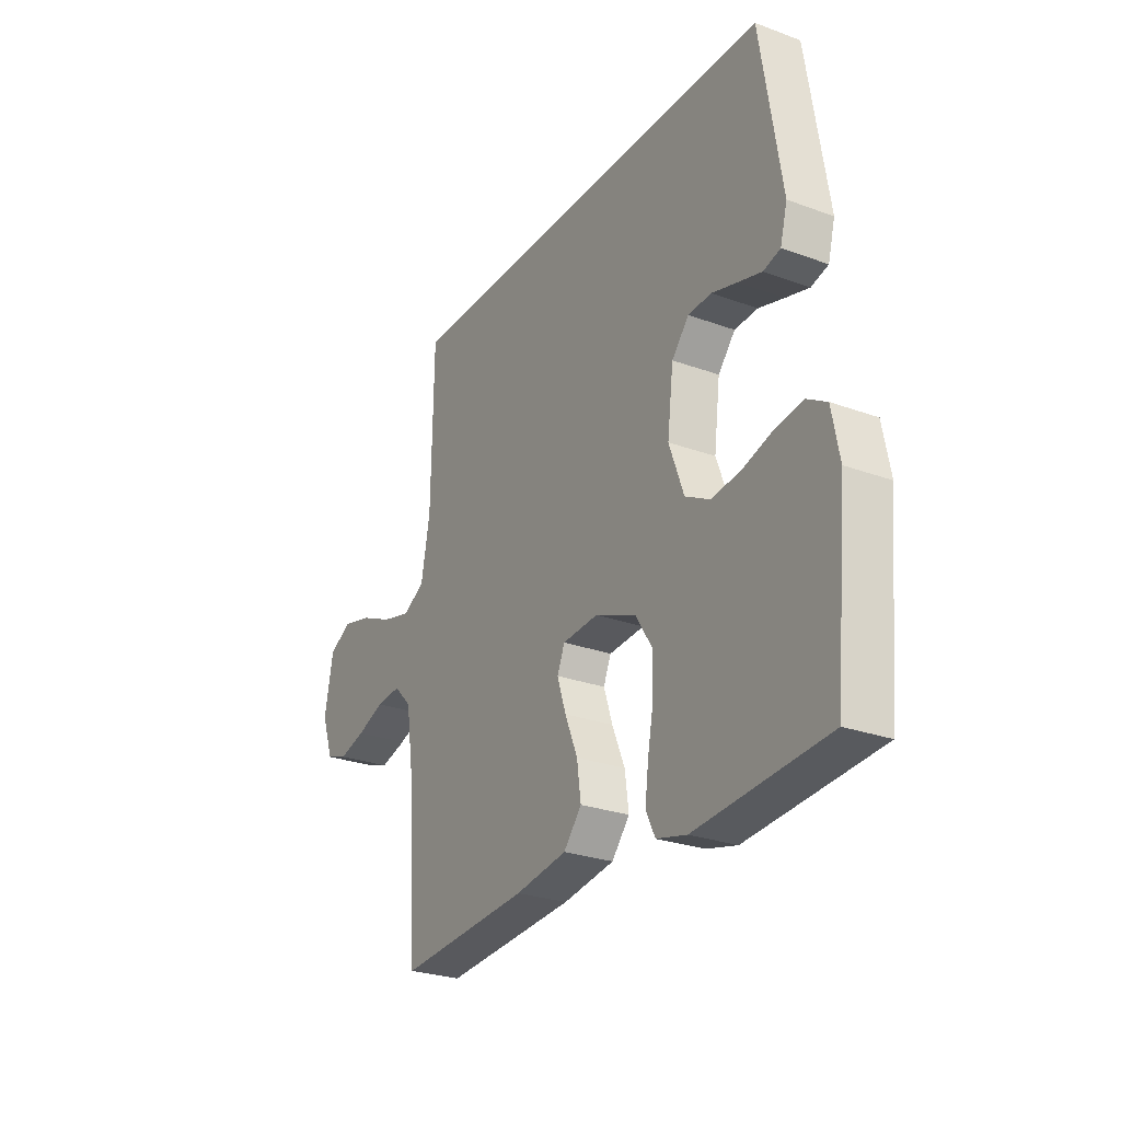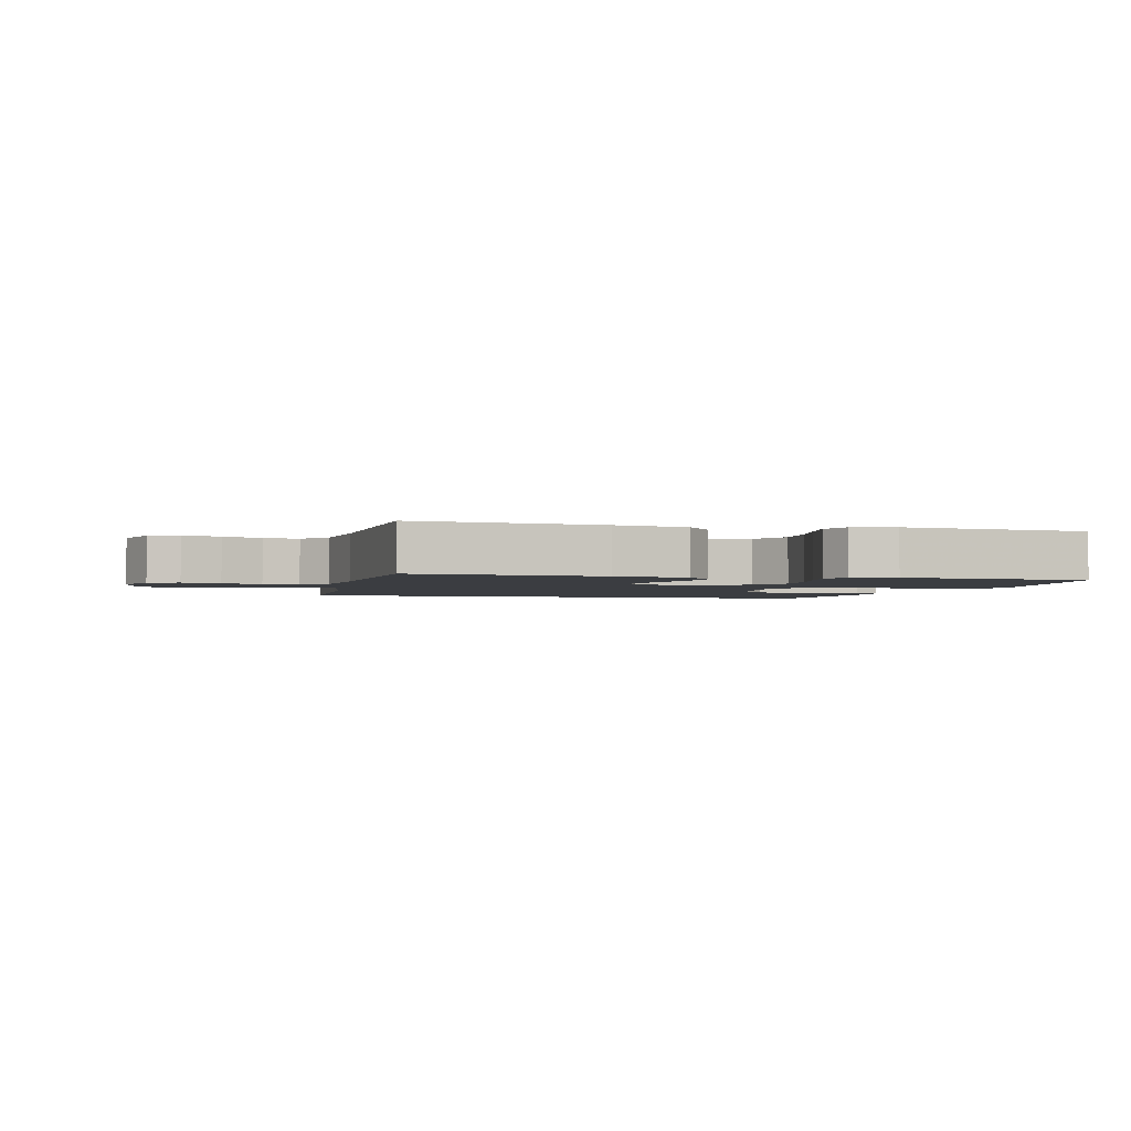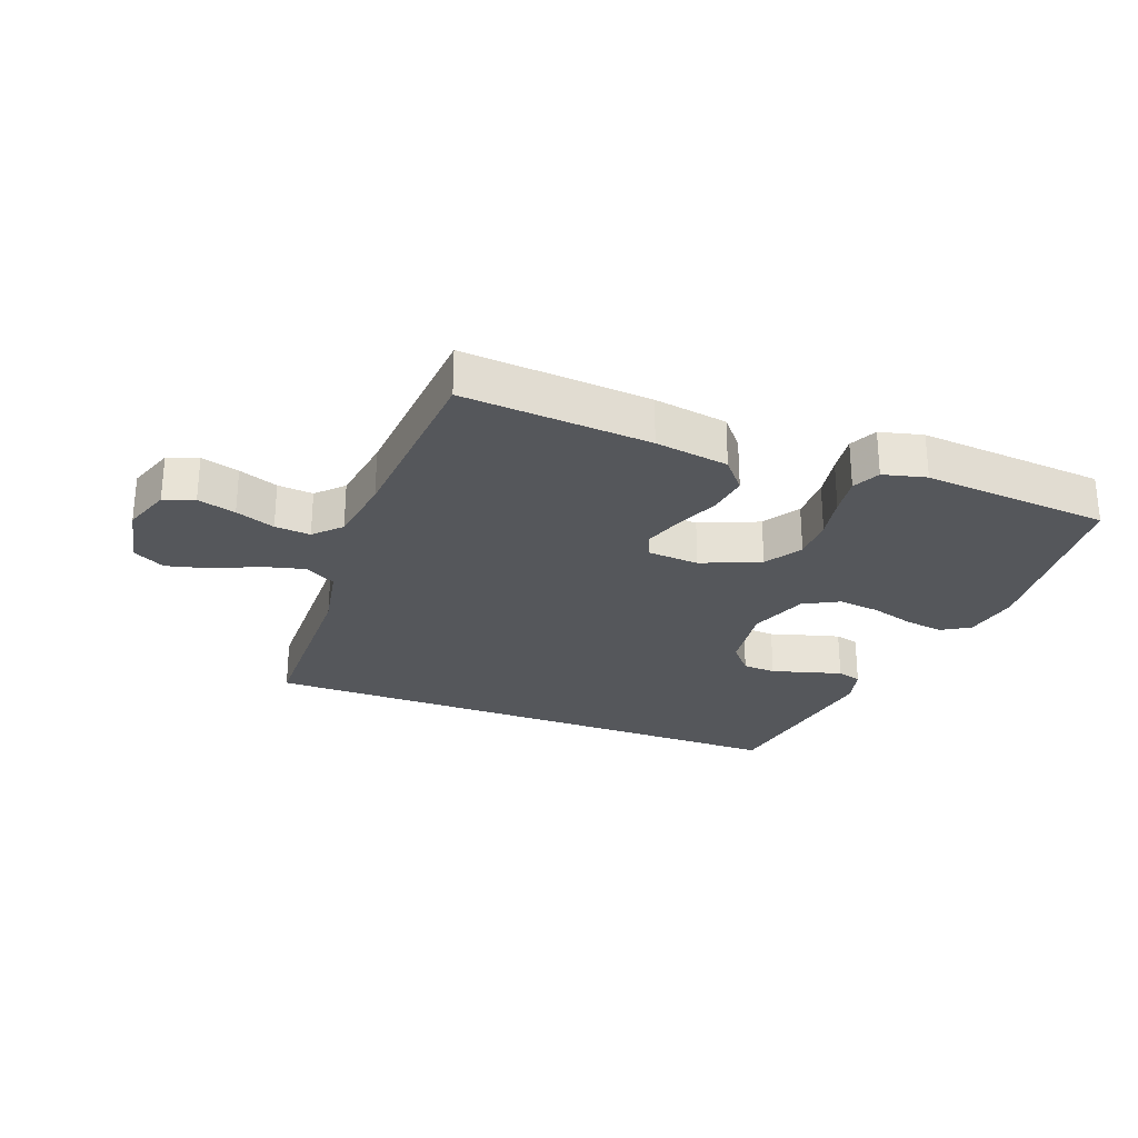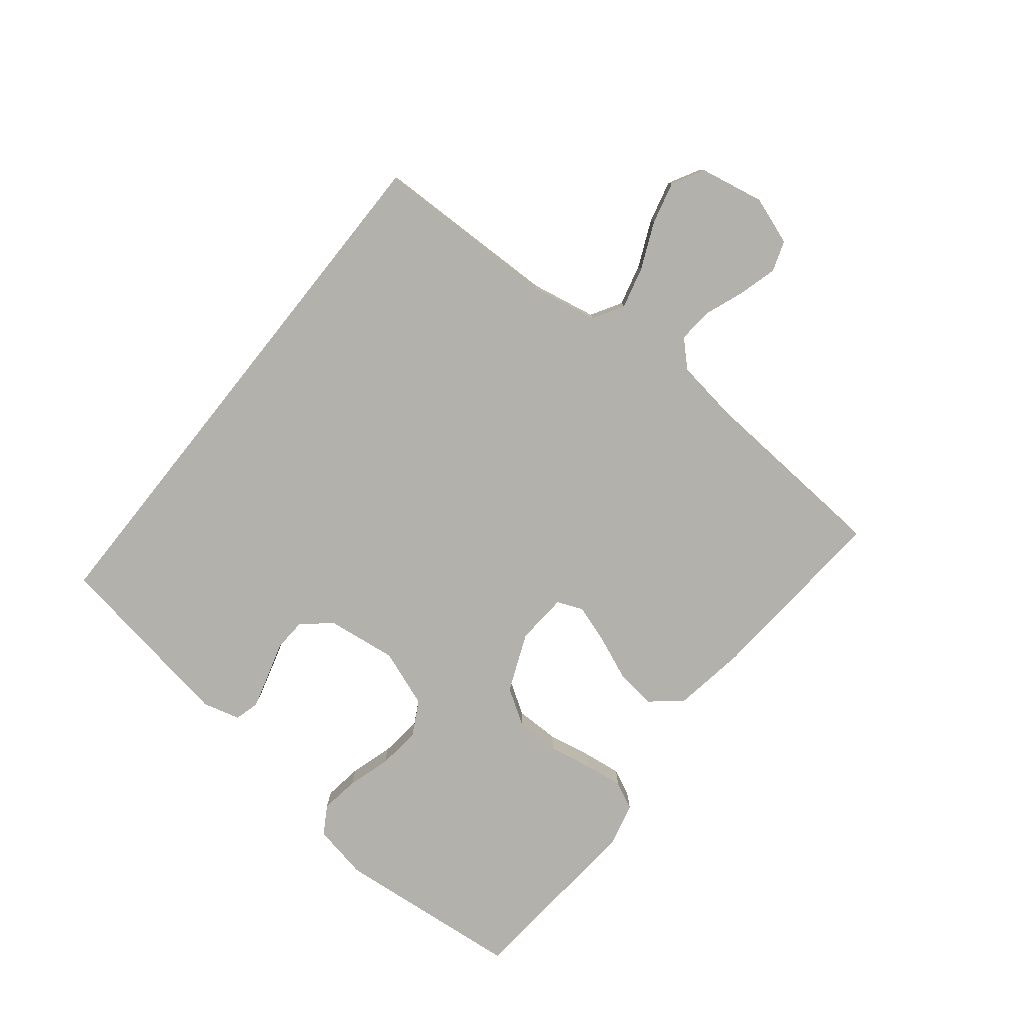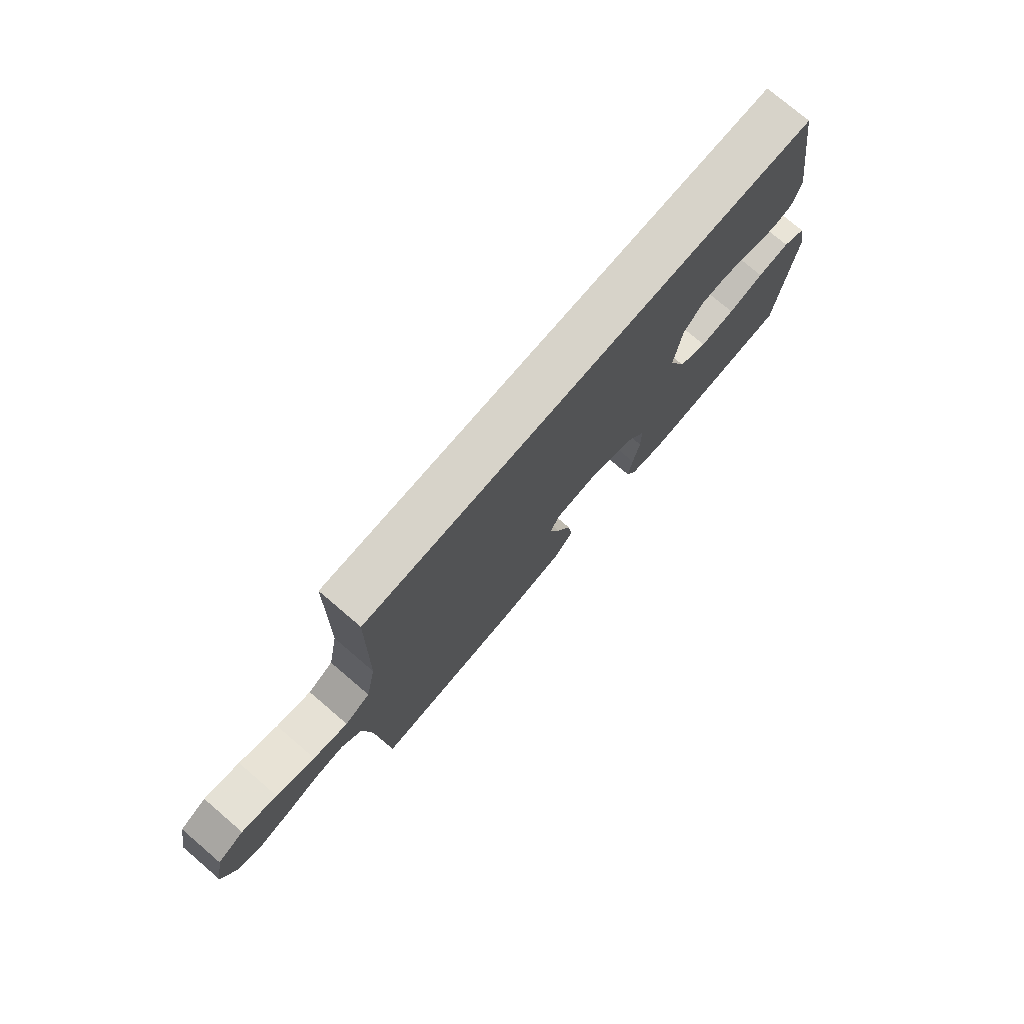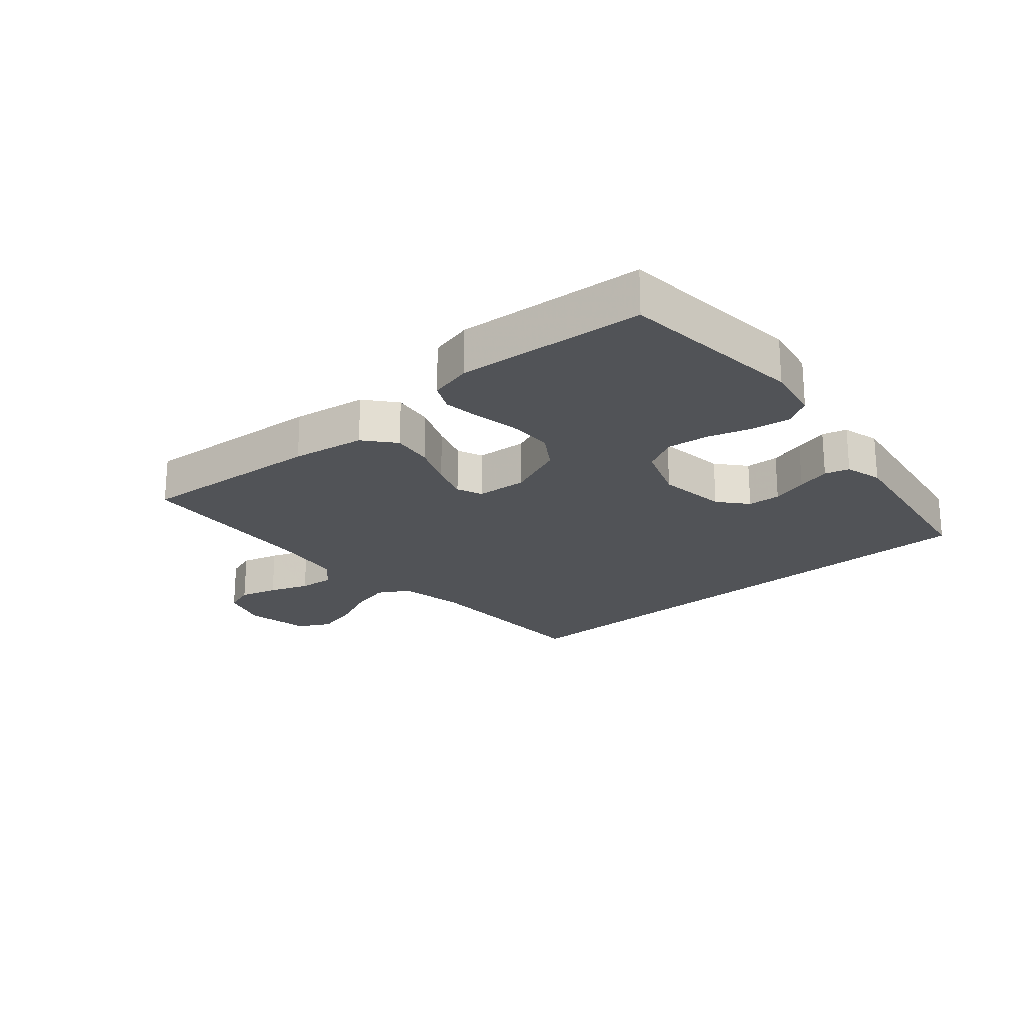
<metadata>
{"format":"obj","ext":"obj","renderer":"f3d","projection":"perspective","resolution":1024,"background":"white","views":[{"elev":-26.6,"azim":-119.9,"up":"+Z"},{"elev":-2.5,"azim":166.4,"up":"+Y"},{"elev":-26.9,"azim":159.4,"up":"+Y"},{"elev":-79.1,"azim":51.4,"up":"+Y"},{"elev":76.2,"azim":130.5,"up":"+Z"},{"elev":-22.1,"azim":-139.1,"up":"+Y"}]}
</metadata>
<code>
v 0.5 0.07 -0.5
v 0.2 0.07 -0.477
v 0.082 0.07 -0.458
v 0.041 0.07 -0.409
v 0.05 0.07 -0.343
v 0.079 0.07 -0.273
v 0.099 0.07 -0.212
v 0.082 0.07 -0.171
v 0 0.07 -0.165
v -0.094 0.07 -0.204
v -0.131 0.07 -0.262
v -0.131 0.07 -0.332
v -0.118 0.07 -0.402
v -0.11 0.07 -0.464
v -0.131 0.07 -0.508
v -0.2 0.07 -0.525
v -0.5 0.07 -0.5
v -0.529 0.07 -0.2
v -0.512 0.07 -0.111
v -0.467 0.07 -0.084
v -0.405 0.07 -0.093
v -0.336 0.07 -0.114
v -0.268 0.07 -0.122
v -0.212 0.07 -0.092
v -0.178 0.07 0
v -0.192 0.07 0.112
v -0.231 0.07 0.158
v -0.284 0.07 0.161
v -0.342 0.07 0.144
v -0.396 0.07 0.129
v -0.435 0.07 0.14
v -0.451 0.07 0.2
v -0.403 0.07 0.5
v 0.48 0.07 0.5
v 0.485 0.07 0.2
v 0.505 0.07 0.094
v 0.554 0.07 0.065
v 0.621 0.07 0.082
v 0.695 0.07 0.115
v 0.763 0.07 0.132
v 0.814 0.07 0.104
v 0.834 0.07 0
v 0.807 0.07 -0.077
v 0.758 0.07 -0.094
v 0.697 0.07 -0.077
v 0.634 0.07 -0.053
v 0.577 0.07 -0.048
v 0.537 0.07 -0.089
v 0.521 0.07 -0.2
v 0.5 0 -0.5
v 0.2 0 -0.477
v 0.082 0 -0.458
v 0.041 0 -0.409
v 0.05 0 -0.343
v 0.079 0 -0.273
v 0.099 0 -0.212
v 0.082 0 -0.171
v 0 0 -0.165
v -0.094 0 -0.204
v -0.131 0 -0.262
v -0.131 0 -0.332
v -0.118 0 -0.402
v -0.11 0 -0.464
v -0.131 0 -0.508
v -0.2 0 -0.525
v -0.5 0 -0.5
v -0.529 0 -0.2
v -0.512 0 -0.111
v -0.467 0 -0.084
v -0.405 0 -0.093
v -0.336 0 -0.114
v -0.268 0 -0.122
v -0.212 0 -0.092
v -0.178 0 0
v -0.192 0 0.112
v -0.231 0 0.158
v -0.284 0 0.161
v -0.342 0 0.144
v -0.396 0 0.129
v -0.435 0 0.14
v -0.451 0 0.2
v -0.403 0 0.5
v 0.48 0 0.5
v 0.485 0 0.2
v 0.505 0 0.094
v 0.554 0 0.065
v 0.621 0 0.082
v 0.695 0 0.115
v 0.763 0 0.132
v 0.814 0 0.104
v 0.834 0 0
v 0.807 0 -0.077
v 0.758 0 -0.094
v 0.697 0 -0.077
v 0.634 0 -0.053
v 0.577 0 -0.048
v 0.537 0 -0.089
v 0.521 0 -0.2
f 43 44 45 46
f 41 42 43 46
f 41 46 47
f 38 39 40 41
f 37 38 41 47
f 36 37 47 48
f 32 33 34 35
f 28 29 30 31
f 28 31 32
f 27 28 32 35
f 19 20 21 22
f 19 22 23
f 18 19 23
f 17 18 23
f 16 17 23 24
f 12 13 14 15
f 12 15 16 24
f 3 4 5 6
f 3 6 7
f 49 1 2 3
f 49 3 7
f 48 49 7 8
f 36 48 8 9
f 26 27 35 36
f 25 26 36 9
f 11 12 24 25
f 10 11 25
f 9 10 25
f 95 94 93 92
f 95 92 91 90
f 96 95 90
f 90 89 88 87
f 96 90 87 86
f 97 96 86 85
f 84 83 82 81
f 80 79 78 77
f 81 80 77
f 84 81 77 76
f 71 70 69 68
f 72 71 68
f 72 68 67
f 72 67 66
f 73 72 66 65
f 64 63 62 61
f 73 65 64 61
f 55 54 53 52
f 56 55 52
f 52 51 50 98
f 56 52 98
f 57 56 98 97
f 58 57 97 85
f 85 84 76 75
f 58 85 75 74
f 74 73 61 60
f 74 60 59
f 74 59 58
f 1 50 51 2
f 2 51 52 3
f 3 52 53 4
f 4 53 54 5
f 5 54 55 6
f 6 55 56 7
f 7 56 57 8
f 8 57 58 9
f 9 58 59 10
f 10 59 60 11
f 11 60 61 12
f 12 61 62 13
f 13 62 63 14
f 14 63 64 15
f 15 64 65 16
f 16 65 66 17
f 17 66 67 18
f 18 67 68 19
f 19 68 69 20
f 20 69 70 21
f 21 70 71 22
f 22 71 72 23
f 23 72 73 24
f 24 73 74 25
f 25 74 75 26
f 26 75 76 27
f 27 76 77 28
f 28 77 78 29
f 29 78 79 30
f 30 79 80 31
f 31 80 81 32
f 32 81 82 33
f 33 82 83 34
f 34 83 84 35
f 35 84 85 36
f 36 85 86 37
f 37 86 87 38
f 38 87 88 39
f 39 88 89 40
f 40 89 90 41
f 41 90 91 42
f 42 91 92 43
f 43 92 93 44
f 44 93 94 45
f 45 94 95 46
f 46 95 96 47
f 47 96 97 48
f 48 97 98 49
f 49 98 50 1

</code>
